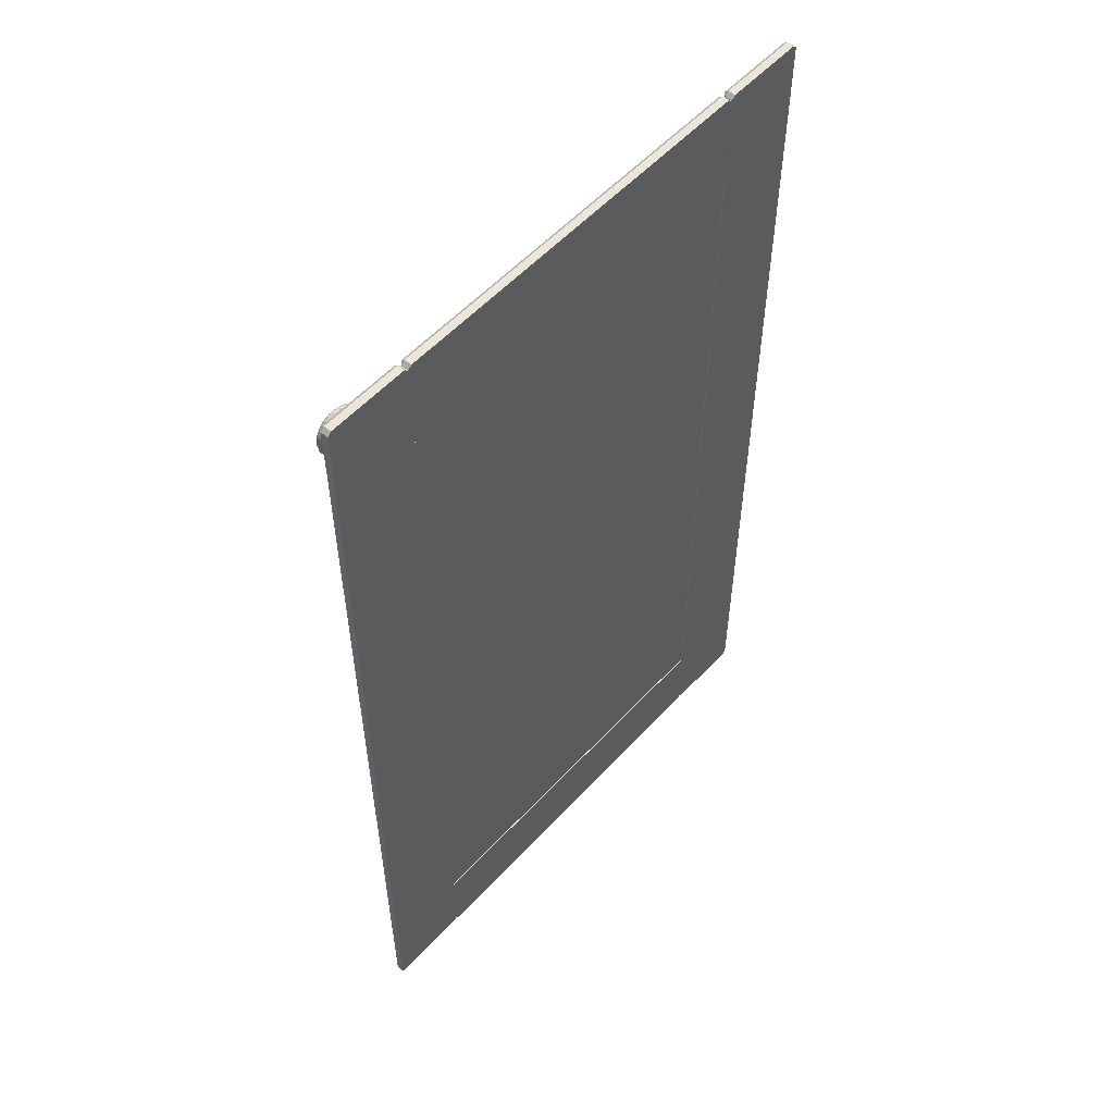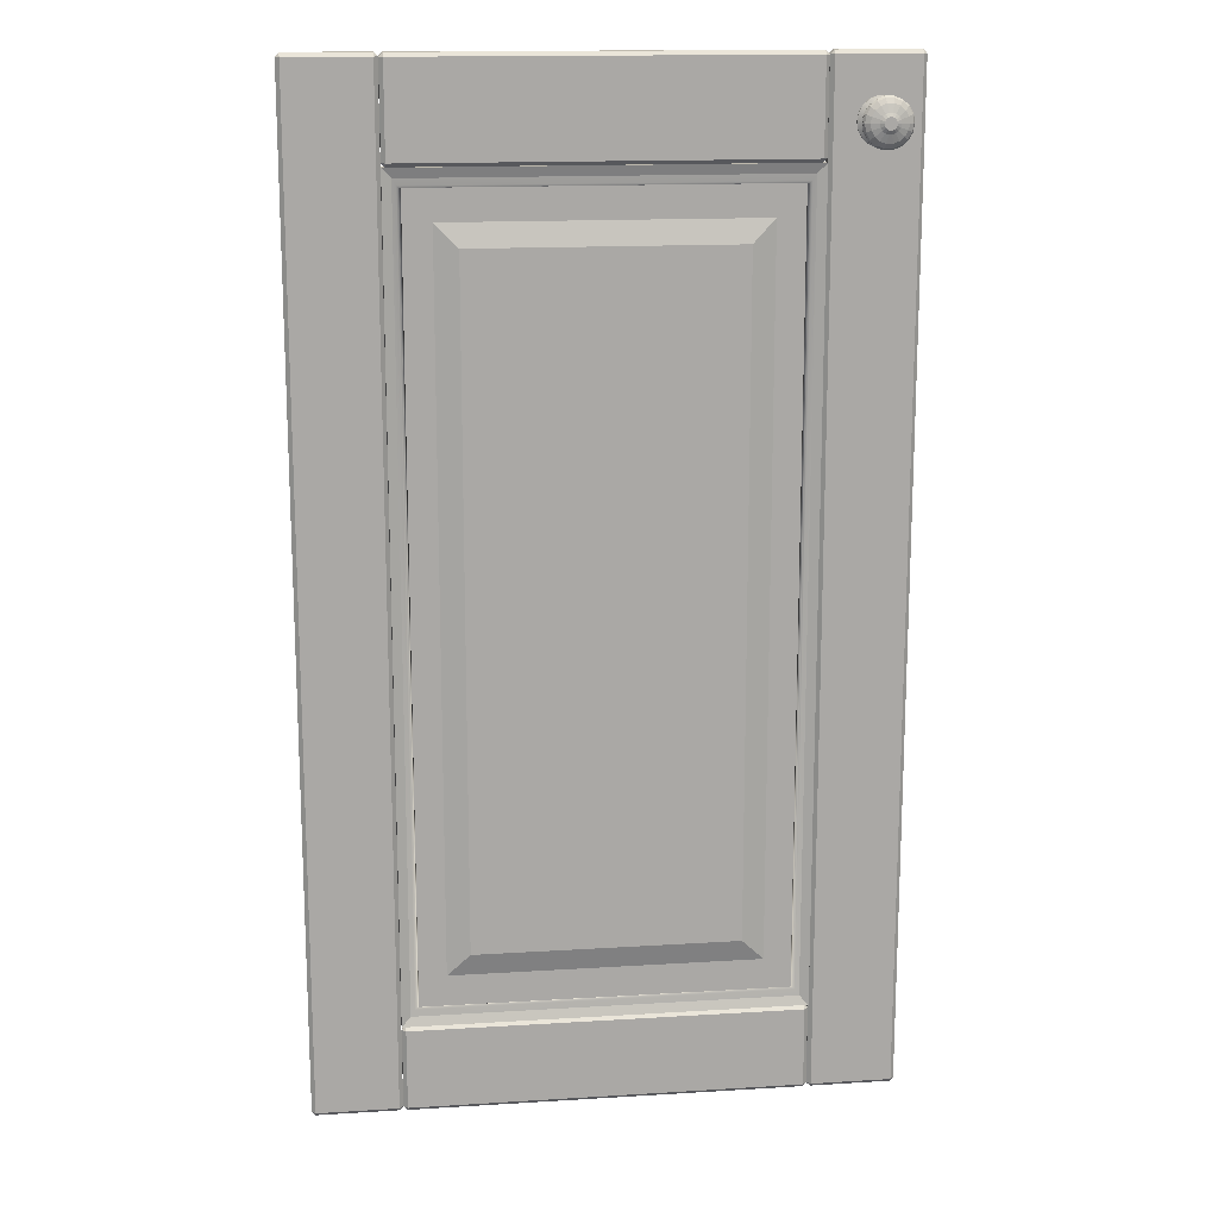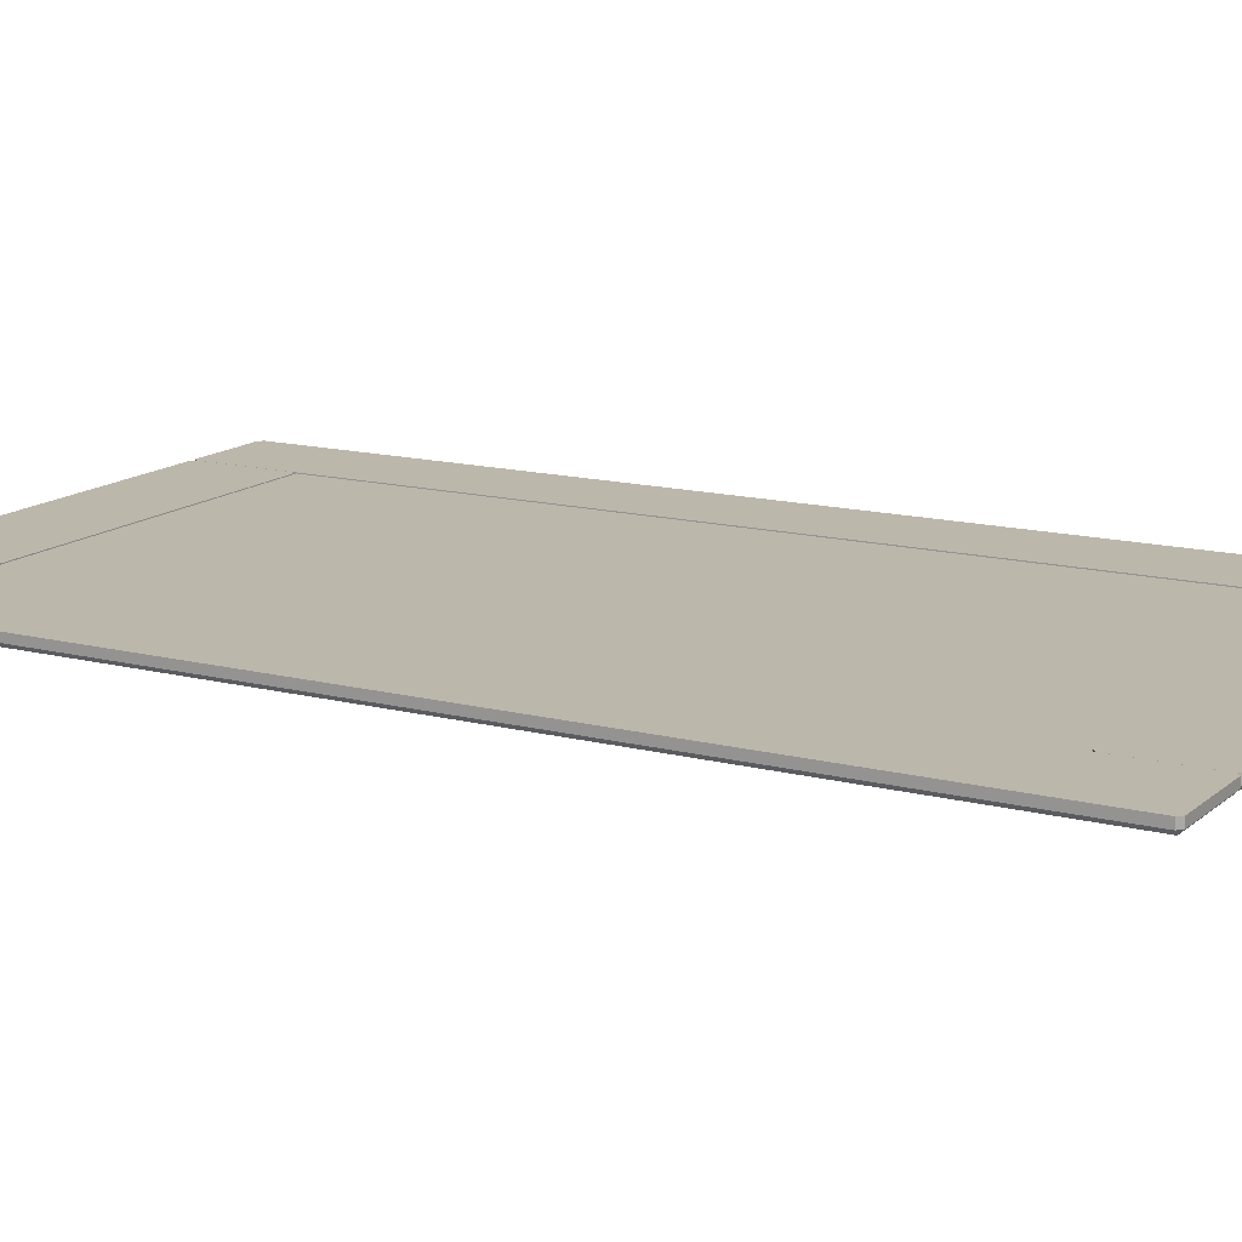
<metadata>
{"format":"obj","ext":"obj","renderer":"f3d","projection":"perspective","resolution":1024,"background":"white","views":[{"elev":55.7,"azim":-48.7,"up":"+Y"},{"elev":15.2,"azim":171.9,"up":"+Y"},{"elev":13.8,"azim":-59.7,"up":"+Z"}]}
</metadata>
<code>
g default
v 14.18 6.242 34.65
v 14.18 6.242 34.67
v 14.02 6.242 34.67
v 14.02 6.242 34.65
v 14.18 8.253 34.65
v 14.02 8.253 34.65
v 14.02 8.253 34.67
v 14.18 8.253 34.67
v 14.18 6.249 34.65
v 14.02 6.249 34.64
v 14.02 8.245 34.64
v 14.18 8.245 34.65
v 14.01 6.249 34.65
v 14.01 6.249 34.67
v 14.01 8.245 34.67
v 14.01 8.245 34.65
v 14.19 6.249 34.67
v 14.19 8.245 34.67
v 14.19 6.249 34.65
v 14.19 8.245 34.65
v 14.01 8.244 34.65
v 14.01 8.244 34.67
v 14.01 8.062 34.67
v 14.01 8.062 34.65
v 13.21 8.244 34.64
v 13.21 8.062 34.64
v 13.21 8.062 34.66
v 13.21 8.244 34.66
v 14 8.244 34.64
v 14 8.062 34.64
v 13.22 8.062 34.64
v 13.22 8.244 34.64
v 14 8.054 34.65
v 14 8.054 34.67
v 13.22 8.054 34.66
v 13.22 8.054 34.64
v 14 8.252 34.67
v 13.22 8.252 34.66
v 14 8.252 34.65
v 13.22 8.252 34.64
v 13.88 6.562 34.64
v 13.35 6.562 34.64
v 13.35 7.912 34.64
v 13.88 7.912 34.64
v 13.98 8.021 34.66
v 13.98 6.453 34.66
v 13.92 6.517 34.66
v 13.92 7.957 34.66
v 13.25 6.453 34.65
v 13.3 6.517 34.65
v 13.25 8.021 34.65
v 13.3 7.957 34.65
v 13.99 6.438 34.65
v 13.99 8.036 34.65
v 14.01 8.055 34.64
v 14.01 6.419 34.64
v 13.23 8.036 34.64
v 13.21 8.055 34.64
v 13.23 6.438 34.64
v 13.21 6.419 34.64
v 13.24 8.019 34.65
v 13.98 8.019 34.65
v 13.24 6.456 34.65
v 13.98 6.456 34.65
v 13.24 8.019 34.65
v 13.98 8.019 34.65
v 13.24 6.455 34.65
v 13.98 6.455 34.65
v 13.24 8.023 34.64
v 13.98 8.023 34.65
v 13.24 6.451 34.64
v 13.98 6.451 34.65
v 14.01 8.055 34.66
v 14.01 6.419 34.66
v 13.21 8.055 34.66
v 13.21 6.419 34.66
v 13.2 6.242 34.64
v 13.2 6.242 34.66
v 13.04 6.242 34.66
v 13.04 6.242 34.64
v 13.2 8.253 34.64
v 13.04 8.253 34.64
v 13.04 8.253 34.66
v 13.2 8.253 34.66
v 13.2 6.249 34.64
v 13.04 6.249 34.63
v 13.04 8.245 34.63
v 13.2 8.245 34.64
v 13.03 6.249 34.64
v 13.03 6.249 34.66
v 13.03 8.245 34.66
v 13.03 8.245 34.64
v 13.21 6.249 34.66
v 13.21 8.245 34.66
v 13.21 6.249 34.64
v 13.21 8.245 34.64
v 13.07 8.127 34.63
v 13.07 8.111 34.63
v 13.07 8.111 34.63
v 13.07 8.127 34.63
v 13.08 8.097 34.63
v 13.08 8.097 34.63
v 13.09 8.087 34.63
v 13.09 8.087 34.64
v 13.11 8.081 34.63
v 13.11 8.081 34.64
v 13.12 8.081 34.63
v 13.12 8.081 34.64
v 13.14 8.087 34.63
v 13.14 8.087 34.64
v 13.15 8.097 34.63
v 13.15 8.097 34.64
v 13.16 8.111 34.63
v 13.16 8.111 34.64
v 13.16 8.127 34.63
v 13.16 8.127 34.64
v 13.16 8.143 34.63
v 13.16 8.143 34.64
v 13.15 8.157 34.63
v 13.15 8.157 34.64
v 13.14 8.168 34.63
v 13.14 8.168 34.64
v 13.12 8.173 34.63
v 13.12 8.173 34.64
v 13.11 8.173 34.63
v 13.11 8.173 34.64
v 13.09 8.168 34.63
v 13.09 8.168 34.64
v 13.08 8.157 34.63
v 13.08 8.157 34.63
v 13.07 8.143 34.63
v 13.07 8.143 34.63
v 13.11 8.135 34.57
v 13.11 8.138 34.57
v 13.11 8.139 34.57
v 13.12 8.139 34.57
v 13.12 8.138 34.57
v 13.12 8.135 34.57
v 13.13 8.131 34.57
v 13.13 8.127 34.57
v 13.13 8.123 34.57
v 13.12 8.12 34.57
v 13.12 8.117 34.57
v 13.12 8.115 34.57
v 13.11 8.115 34.57
v 13.11 8.117 34.57
v 13.11 8.12 34.57
v 13.1 8.123 34.57
v 13.1 8.127 34.57
v 13.1 8.131 34.57
v 13.1 8.127 34.61
v 13.1 8.123 34.61
v 13.1 8.132 34.61
v 13.11 8.135 34.61
v 13.11 8.138 34.61
v 13.11 8.14 34.61
v 13.12 8.14 34.61
v 13.12 8.138 34.61
v 13.12 8.135 34.61
v 13.13 8.132 34.61
v 13.13 8.127 34.61
v 13.13 8.123 34.61
v 13.12 8.119 34.61
v 13.12 8.116 34.61
v 13.12 8.115 34.61
v 13.11 8.115 34.61
v 13.11 8.116 34.61
v 13.11 8.119 34.61
v 13.1 8.127 34.59
v 13.1 8.123 34.59
v 13.1 8.132 34.59
v 13.11 8.135 34.59
v 13.11 8.138 34.59
v 13.11 8.14 34.59
v 13.12 8.14 34.59
v 13.12 8.138 34.59
v 13.12 8.135 34.59
v 13.13 8.132 34.59
v 13.13 8.127 34.59
v 13.13 8.123 34.59
v 13.12 8.119 34.59
v 13.12 8.116 34.59
v 13.12 8.115 34.59
v 13.11 8.115 34.59
v 13.11 8.116 34.59
v 13.11 8.119 34.59
v 13.07 8.127 34.59
v 13.07 8.111 34.59
v 13.07 8.143 34.59
v 13.08 8.158 34.59
v 13.09 8.168 34.59
v 13.11 8.174 34.59
v 13.12 8.174 34.59
v 13.14 8.168 34.59
v 13.15 8.158 34.59
v 13.16 8.143 34.59
v 13.16 8.127 34.59
v 13.16 8.111 34.59
v 13.15 8.097 34.59
v 13.14 8.086 34.59
v 13.12 8.081 34.59
v 13.11 8.081 34.59
v 13.09 8.086 34.59
v 13.08 8.097 34.59
v 13.07 8.127 34.59
v 13.07 8.111 34.59
v 13.07 8.143 34.59
v 13.08 8.158 34.59
v 13.09 8.168 34.59
v 13.11 8.174 34.59
v 13.12 8.174 34.59
v 13.14 8.168 34.59
v 13.15 8.158 34.59
v 13.16 8.143 34.59
v 13.16 8.127 34.59
v 13.16 8.111 34.59
v 13.15 8.097 34.59
v 13.14 8.086 34.59
v 13.12 8.081 34.59
v 13.11 8.081 34.59
v 13.09 8.086 34.59
v 13.08 8.097 34.59
v 13.07 8.127 34.59
v 13.07 8.111 34.59
v 13.07 8.144 34.59
v 13.08 8.158 34.59
v 13.09 8.169 34.59
v 13.11 8.175 34.59
v 13.12 8.175 34.59
v 13.14 8.169 34.59
v 13.15 8.158 34.59
v 13.16 8.144 34.59
v 13.16 8.127 34.59
v 13.16 8.111 34.59
v 13.15 8.096 34.59
v 13.14 8.085 34.59
v 13.12 8.08 34.59
v 13.11 8.08 34.59
v 13.09 8.085 34.59
v 13.08 8.096 34.59
v 13.07 8.111 34.59
v 13.07 8.127 34.59
v 13.07 8.127 34.58
v 13.07 8.111 34.58
v 13.07 8.143 34.59
v 13.07 8.143 34.58
v 13.08 8.158 34.59
v 13.08 8.158 34.59
v 13.09 8.168 34.59
v 13.09 8.168 34.59
v 13.11 8.174 34.59
v 13.11 8.174 34.59
v 13.12 8.174 34.59
v 13.12 8.174 34.59
v 13.14 8.168 34.59
v 13.14 8.168 34.59
v 13.15 8.158 34.59
v 13.15 8.158 34.59
v 13.16 8.143 34.59
v 13.16 8.143 34.59
v 13.16 8.127 34.59
v 13.16 8.127 34.59
v 13.16 8.111 34.59
v 13.16 8.111 34.59
v 13.15 8.097 34.59
v 13.15 8.097 34.59
v 13.14 8.086 34.59
v 13.14 8.086 34.59
v 13.12 8.081 34.59
v 13.12 8.081 34.59
v 13.11 8.081 34.59
v 13.11 8.081 34.59
v 13.09 8.086 34.59
v 13.09 8.086 34.59
v 13.08 8.097 34.59
v 13.08 8.097 34.59
v 13.07 8.111 34.59
v 13.07 8.127 34.59
v 13.07 8.144 34.59
v 13.08 8.158 34.59
v 13.09 8.169 34.59
v 13.11 8.175 34.59
v 13.12 8.175 34.59
v 13.14 8.169 34.59
v 13.15 8.158 34.59
v 13.16 8.144 34.59
v 13.16 8.127 34.59
v 13.16 8.111 34.59
v 13.15 8.096 34.59
v 13.14 8.085 34.59
v 13.12 8.08 34.59
v 13.11 8.08 34.59
v 13.09 8.085 34.59
v 13.08 8.096 34.59
v 13.07 8.127 34.58
v 13.07 8.112 34.58
v 13.07 8.142 34.58
v 13.08 8.156 34.58
v 13.09 8.166 34.58
v 13.11 8.171 34.58
v 13.12 8.171 34.58
v 13.14 8.166 34.58
v 13.15 8.156 34.58
v 13.16 8.142 34.58
v 13.16 8.127 34.58
v 13.16 8.112 34.58
v 13.15 8.099 34.58
v 13.14 8.089 34.58
v 13.12 8.083 34.58
v 13.11 8.083 34.58
v 13.09 8.089 34.58
v 13.08 8.099 34.58
v 13.08 8.127 34.57
v 13.08 8.115 34.57
v 13.08 8.139 34.57
v 13.09 8.15 34.57
v 13.1 8.158 34.58
v 13.11 8.162 34.58
v 13.12 8.162 34.58
v 13.13 8.158 34.58
v 13.14 8.15 34.58
v 13.15 8.139 34.58
v 13.15 8.127 34.58
v 13.15 8.115 34.58
v 13.14 8.104 34.58
v 13.13 8.096 34.58
v 13.12 8.092 34.58
v 13.11 8.092 34.58
v 13.1 8.096 34.58
v 13.09 8.104 34.57
v 13.1 8.127 34.57
v 13.1 8.121 34.57
v 13.1 8.134 34.57
v 13.1 8.14 34.57
v 13.11 8.144 34.57
v 13.11 8.146 34.57
v 13.12 8.146 34.57
v 13.13 8.144 34.57
v 13.13 8.14 34.57
v 13.13 8.134 34.57
v 13.13 8.127 34.57
v 13.13 8.121 34.57
v 13.13 8.115 34.57
v 13.13 8.11 34.57
v 13.12 8.108 34.57
v 13.11 8.108 34.57
v 13.11 8.11 34.57
v 13.1 8.115 34.57
v 14.01 6.411 34.65
v 14.01 6.411 34.67
v 14.01 6.249 34.67
v 14.01 6.249 34.65
v 13.21 6.411 34.64
v 13.21 6.249 34.64
v 13.21 6.249 34.66
v 13.21 6.411 34.66
v 14 6.411 34.64
v 14 6.249 34.64
v 13.22 6.249 34.64
v 13.22 6.411 34.64
v 14 6.241 34.65
v 14 6.241 34.67
v 13.22 6.241 34.66
v 13.22 6.241 34.64
v 14 6.419 34.67
v 13.22 6.418 34.66
v 14 6.419 34.65
v 13.22 6.418 34.64
g polySurface541
f 1 2 3
f 3 4 1
f 5 6 7
f 7 8 5
f 9 10 11
f 11 12 9
f 13 14 15
f 15 16 13
f 3 2 17
f 17 18 8
f 3 17 8
f 8 7 15
f 3 8 15
f 14 3 15
f 17 19 20
f 20 18 17
f 9 19 1
f 4 13 10
f 12 5 20
f 16 6 11
f 1 19 17
f 17 2 1
f 3 14 13
f 13 4 3
f 4 10 9
f 9 1 4
f 5 12 11
f 11 6 5
f 6 16 15
f 15 7 6
f 8 18 20
f 20 5 8
f 10 13 16
f 16 11 10
f 12 20 19
f 19 9 12
f 21 22 23
f 23 24 21
f 25 26 27
f 27 28 25
f 29 30 31
f 31 32 29
f 33 34 35
f 35 36 33
f 23 22 37
f 37 38 28
f 23 37 28
f 28 27 35
f 23 28 35
f 34 23 35
f 37 39 40
f 40 38 37
f 29 39 21
f 24 33 30
f 32 25 40
f 36 26 31
f 21 39 37
f 37 22 21
f 23 34 33
f 33 24 23
f 24 30 29
f 29 21 24
f 25 32 31
f 31 26 25
f 26 36 35
f 35 27 26
f 28 38 40
f 40 25 28
f 30 33 36
f 36 31 30
f 32 40 39
f 39 29 32
f 41 42 43
f 43 44 41
f 45 46 47
f 47 48 45
f 46 49 50
f 50 47 46
f 49 51 52
f 52 50 49
f 51 45 48
f 48 52 51
f 48 47 41
f 41 44 48
f 47 50 42
f 42 41 47
f 50 52 43
f 43 42 50
f 52 48 44
f 44 43 52
f 53 54 55
f 55 56 53
f 54 57 58
f 58 55 54
f 57 59 60
f 60 58 57
f 59 53 56
f 56 60 59
f 45 51 61
f 61 62 45
f 51 49 63
f 63 61 51
f 49 46 64
f 64 63 49
f 46 45 62
f 62 64 46
f 62 61 65
f 65 66 62
f 61 63 67
f 67 65 61
f 63 64 68
f 68 67 63
f 64 62 66
f 66 68 64
f 66 65 69
f 69 70 66
f 65 67 71
f 71 69 65
f 67 68 72
f 72 71 67
f 68 66 70
f 70 72 68
f 70 69 57
f 57 54 70
f 69 71 59
f 59 57 69
f 71 72 53
f 53 59 71
f 72 70 54
f 54 53 72
f 56 55 73
f 73 74 56
f 55 58 75
f 75 73 55
f 58 60 76
f 76 75 58
f 60 56 74
f 74 76 60
f 75 76 74
f 74 73 75
f 77 78 79
f 79 80 77
f 81 82 83
f 83 84 81
f 85 86 87
f 87 88 85
f 89 90 91
f 91 92 89
f 79 78 93
f 93 94 84
f 79 93 84
f 84 83 91
f 79 84 91
f 90 79 91
f 93 95 96
f 96 94 93
f 85 95 77
f 80 89 86
f 88 81 96
f 92 82 87
f 77 95 93
f 93 78 77
f 79 90 89
f 89 80 79
f 80 86 85
f 85 77 80
f 81 88 87
f 87 82 81
f 82 92 91
f 91 83 82
f 84 94 96
f 96 81 84
f 86 89 92
f 92 87 86
f 88 96 95
f 95 85 88
f 97 98 99
f 99 100 97
f 98 101 102
f 102 99 98
f 101 103 104
f 104 102 101
f 103 105 106
f 106 104 103
f 105 107 108
f 108 106 105
f 107 109 110
f 110 108 107
f 109 111 112
f 112 110 109
f 111 113 114
f 114 112 111
f 113 115 116
f 116 114 113
f 115 117 118
f 118 116 115
f 117 119 120
f 120 118 117
f 119 121 122
f 122 120 119
f 121 123 124
f 124 122 121
f 123 125 126
f 126 124 123
f 125 127 128
f 128 126 125
f 127 129 130
f 130 128 127
f 129 131 132
f 132 130 129
f 131 97 100
f 100 132 131
f 133 134 135
f 135 136 137
f 137 138 139
f 135 137 139
f 139 140 141
f 141 142 143
f 139 141 143
f 143 144 145
f 145 146 147
f 143 145 147
f 139 143 147
f 135 139 147
f 147 148 149
f 135 147 149
f 133 135 149
f 150 133 149
f 99 102 104
f 104 106 108
f 108 110 112
f 104 108 112
f 112 114 116
f 116 118 120
f 112 116 120
f 120 122 124
f 124 126 128
f 120 124 128
f 112 120 128
f 104 112 128
f 128 130 132
f 104 128 132
f 99 104 132
f 100 99 132
f 98 97 151
f 151 152 98
f 97 131 153
f 153 151 97
f 131 129 154
f 154 153 131
f 129 127 155
f 155 154 129
f 127 125 156
f 156 155 127
f 125 123 157
f 157 156 125
f 123 121 158
f 158 157 123
f 121 119 159
f 159 158 121
f 119 117 160
f 160 159 119
f 117 115 161
f 161 160 117
f 115 113 162
f 162 161 115
f 113 111 163
f 163 162 113
f 111 109 164
f 164 163 111
f 109 107 165
f 165 164 109
f 107 105 166
f 166 165 107
f 105 103 167
f 167 166 105
f 103 101 168
f 168 167 103
f 101 98 152
f 152 168 101
f 152 151 169
f 169 170 152
f 151 153 171
f 171 169 151
f 153 154 172
f 172 171 153
f 154 155 173
f 173 172 154
f 155 156 174
f 174 173 155
f 156 157 175
f 175 174 156
f 157 158 176
f 176 175 157
f 158 159 177
f 177 176 158
f 159 160 178
f 178 177 159
f 160 161 179
f 179 178 160
f 161 162 180
f 180 179 161
f 162 163 181
f 181 180 162
f 163 164 182
f 182 181 163
f 164 165 183
f 183 182 164
f 165 166 184
f 184 183 165
f 166 167 185
f 185 184 166
f 167 168 186
f 186 185 167
f 168 152 170
f 170 186 168
f 170 169 187
f 187 188 170
f 169 171 189
f 189 187 169
f 171 172 190
f 190 189 171
f 172 173 191
f 191 190 172
f 173 174 192
f 192 191 173
f 174 175 193
f 193 192 174
f 175 176 194
f 194 193 175
f 176 177 195
f 195 194 176
f 177 178 196
f 196 195 177
f 178 179 197
f 197 196 178
f 179 180 198
f 198 197 179
f 180 181 199
f 199 198 180
f 181 182 200
f 200 199 181
f 182 183 201
f 201 200 182
f 183 184 202
f 202 201 183
f 184 185 203
f 203 202 184
f 185 186 204
f 204 203 185
f 186 170 188
f 188 204 186
f 188 187 205
f 205 206 188
f 187 189 207
f 207 205 187
f 189 190 208
f 208 207 189
f 190 191 209
f 209 208 190
f 191 192 210
f 210 209 191
f 192 193 211
f 211 210 192
f 193 194 212
f 212 211 193
f 194 195 213
f 213 212 194
f 195 196 214
f 214 213 195
f 196 197 215
f 215 214 196
f 197 198 216
f 216 215 197
f 198 199 217
f 217 216 198
f 199 200 218
f 218 217 199
f 200 201 219
f 219 218 200
f 201 202 220
f 220 219 201
f 202 203 221
f 221 220 202
f 203 204 222
f 222 221 203
f 204 188 206
f 206 222 204
f 205 223 224
f 224 206 205
f 207 225 223
f 223 205 207
f 208 226 225
f 225 207 208
f 209 227 226
f 226 208 209
f 210 228 227
f 227 209 210
f 211 229 228
f 228 210 211
f 212 230 229
f 229 211 212
f 213 231 230
f 230 212 213
f 214 232 231
f 231 213 214
f 215 233 232
f 232 214 215
f 216 234 233
f 233 215 216
f 217 235 234
f 234 216 217
f 218 236 235
f 235 217 218
f 219 237 236
f 236 218 219
f 220 238 237
f 237 219 220
f 221 239 238
f 238 220 221
f 222 240 239
f 239 221 222
f 206 224 240
f 240 222 206
f 241 242 243
f 243 244 241
f 242 245 246
f 246 243 242
f 245 247 248
f 248 246 245
f 247 249 250
f 250 248 247
f 249 251 252
f 252 250 249
f 251 253 254
f 254 252 251
f 253 255 256
f 256 254 253
f 255 257 258
f 258 256 255
f 257 259 260
f 260 258 257
f 259 261 262
f 262 260 259
f 261 263 264
f 264 262 261
f 263 265 266
f 266 264 263
f 265 267 268
f 268 266 265
f 267 269 270
f 270 268 267
f 269 271 272
f 272 270 269
f 271 273 274
f 274 272 271
f 273 275 276
f 276 274 273
f 275 241 244
f 244 276 275
f 242 241 277
f 277 278 242
f 245 242 278
f 278 279 245
f 247 245 279
f 279 280 247
f 249 247 280
f 280 281 249
f 251 249 281
f 281 282 251
f 253 251 282
f 282 283 253
f 255 253 283
f 283 284 255
f 257 255 284
f 284 285 257
f 259 257 285
f 285 286 259
f 261 259 286
f 286 287 261
f 263 261 287
f 287 288 263
f 265 263 288
f 288 289 265
f 267 265 289
f 289 290 267
f 269 267 290
f 290 291 269
f 271 269 291
f 291 292 271
f 273 271 292
f 292 293 273
f 275 273 293
f 293 294 275
f 241 275 294
f 294 277 241
f 223 278 277
f 277 224 223
f 225 279 278
f 278 223 225
f 226 280 279
f 279 225 226
f 227 281 280
f 280 226 227
f 228 282 281
f 281 227 228
f 229 283 282
f 282 228 229
f 230 284 283
f 283 229 230
f 231 285 284
f 284 230 231
f 232 286 285
f 285 231 232
f 233 287 286
f 286 232 233
f 234 288 287
f 287 233 234
f 235 289 288
f 288 234 235
f 236 290 289
f 289 235 236
f 237 291 290
f 290 236 237
f 238 292 291
f 291 237 238
f 239 293 292
f 292 238 239
f 240 294 293
f 293 239 240
f 224 277 294
f 294 240 224
f 244 243 295
f 295 296 244
f 243 246 297
f 297 295 243
f 246 248 298
f 298 297 246
f 248 250 299
f 299 298 248
f 250 252 300
f 300 299 250
f 252 254 301
f 301 300 252
f 254 256 302
f 302 301 254
f 256 258 303
f 303 302 256
f 258 260 304
f 304 303 258
f 260 262 305
f 305 304 260
f 262 264 306
f 306 305 262
f 264 266 307
f 307 306 264
f 266 268 308
f 308 307 266
f 268 270 309
f 309 308 268
f 270 272 310
f 310 309 270
f 272 274 311
f 311 310 272
f 274 276 312
f 312 311 274
f 276 244 296
f 296 312 276
f 296 295 313
f 313 314 296
f 295 297 315
f 315 313 295
f 297 298 316
f 316 315 297
f 298 299 317
f 317 316 298
f 299 300 318
f 318 317 299
f 300 301 319
f 319 318 300
f 301 302 320
f 320 319 301
f 302 303 321
f 321 320 302
f 303 304 322
f 322 321 303
f 304 305 323
f 323 322 304
f 305 306 324
f 324 323 305
f 306 307 325
f 325 324 306
f 307 308 326
f 326 325 307
f 308 309 327
f 327 326 308
f 309 310 328
f 328 327 309
f 310 311 329
f 329 328 310
f 311 312 330
f 330 329 311
f 312 296 314
f 314 330 312
f 314 313 331
f 331 332 314
f 313 315 333
f 333 331 313
f 315 316 334
f 334 333 315
f 316 317 335
f 335 334 316
f 317 318 336
f 336 335 317
f 318 319 337
f 337 336 318
f 319 320 338
f 338 337 319
f 320 321 339
f 339 338 320
f 321 322 340
f 340 339 321
f 322 323 341
f 341 340 322
f 323 324 342
f 342 341 323
f 324 325 343
f 343 342 324
f 325 326 344
f 344 343 325
f 326 327 345
f 345 344 326
f 327 328 346
f 346 345 327
f 328 329 347
f 347 346 328
f 329 330 348
f 348 347 329
f 330 314 332
f 332 348 330
f 332 331 149
f 149 148 332
f 331 333 150
f 150 149 331
f 333 334 133
f 133 150 333
f 334 335 134
f 134 133 334
f 335 336 135
f 135 134 335
f 336 337 136
f 136 135 336
f 337 338 137
f 137 136 337
f 338 339 138
f 138 137 338
f 339 340 139
f 139 138 339
f 340 341 140
f 140 139 340
f 341 342 141
f 141 140 341
f 342 343 142
f 142 141 342
f 343 344 143
f 143 142 343
f 344 345 144
f 144 143 344
f 345 346 145
f 145 144 345
f 346 347 146
f 146 145 346
f 347 348 147
f 147 146 347
f 348 332 148
f 148 147 348
f 349 350 351
f 351 352 349
f 353 354 355
f 355 356 353
f 357 358 359
f 359 360 357
f 361 362 363
f 363 364 361
f 351 350 365
f 365 366 356
f 351 365 356
f 356 355 363
f 351 356 363
f 362 351 363
f 365 367 368
f 368 366 365
f 357 367 349
f 352 361 358
f 360 353 368
f 364 354 359
f 349 367 365
f 365 350 349
f 351 362 361
f 361 352 351
f 352 358 357
f 357 349 352
f 353 360 359
f 359 354 353
f 354 364 363
f 363 355 354
f 356 366 368
f 368 353 356
f 358 361 364
f 364 359 358
f 360 368 367
f 367 357 360

</code>
